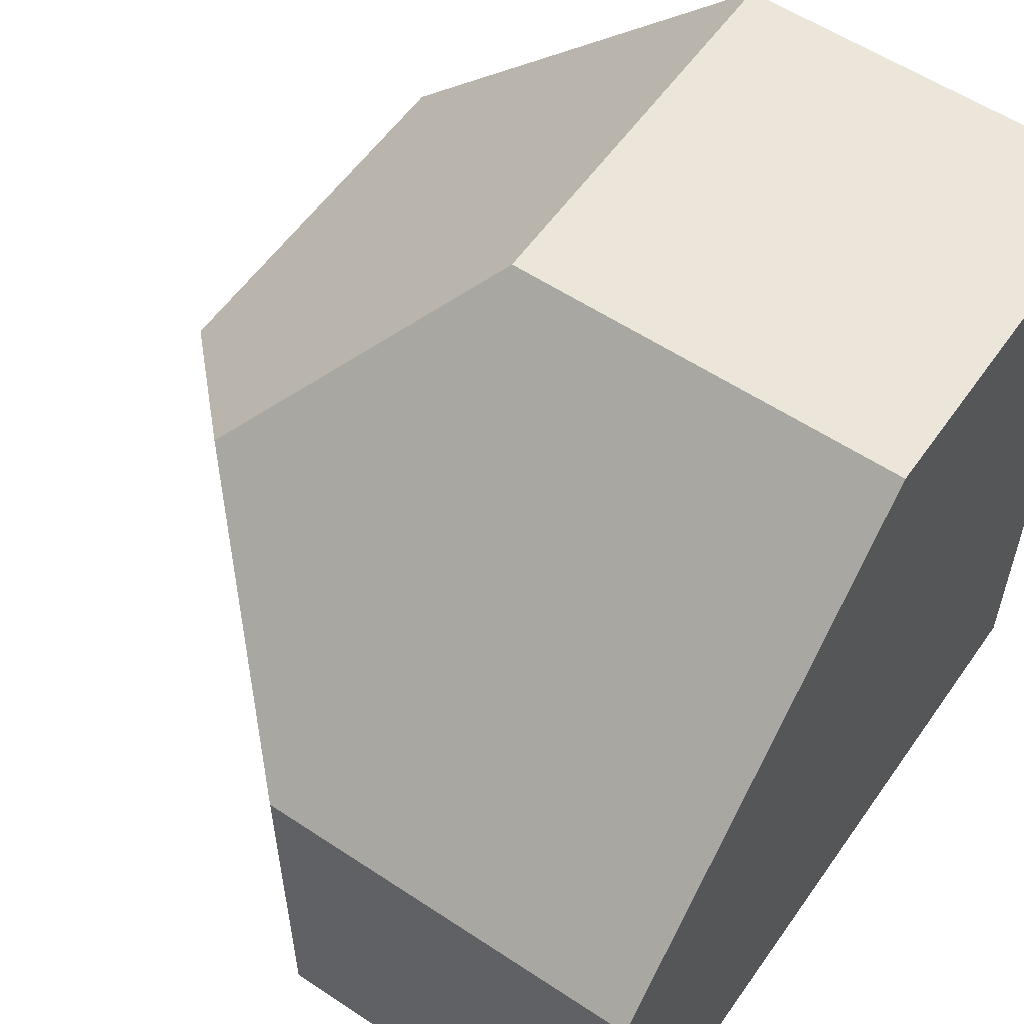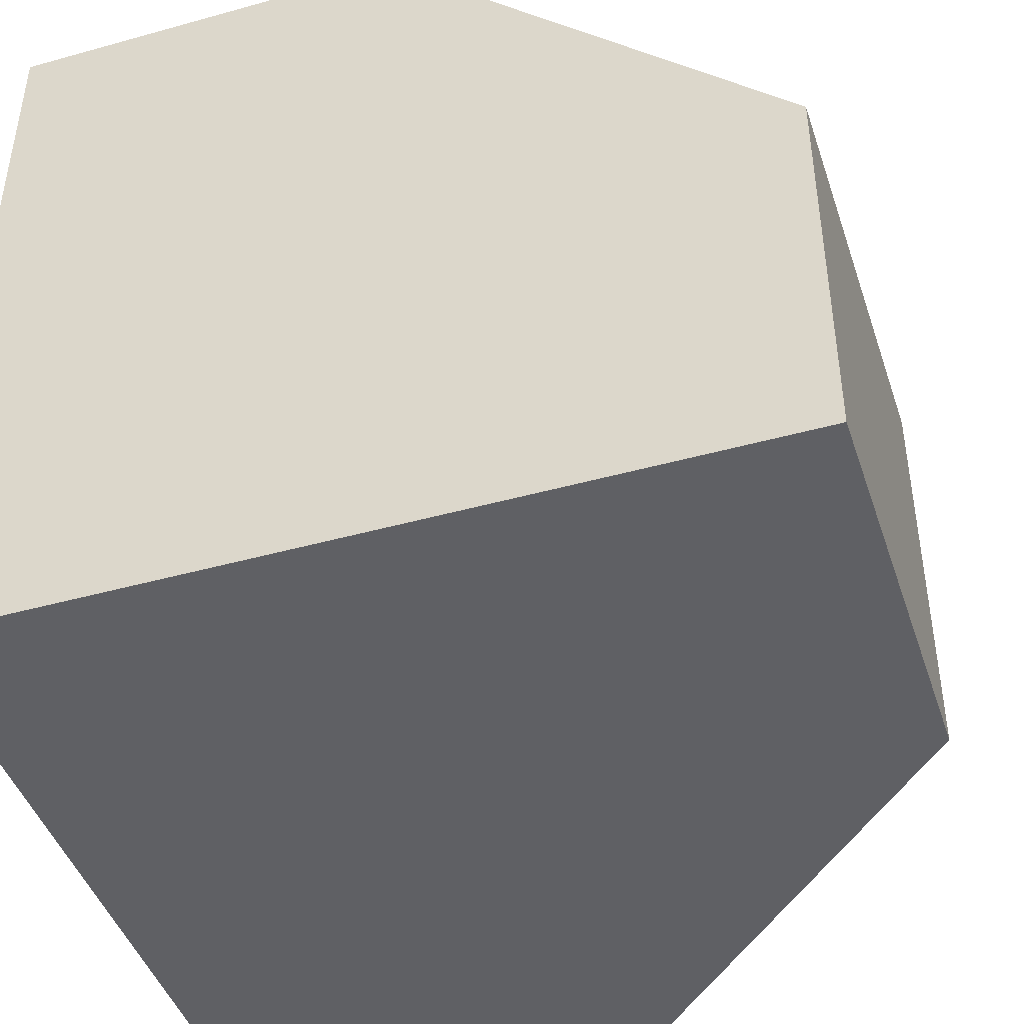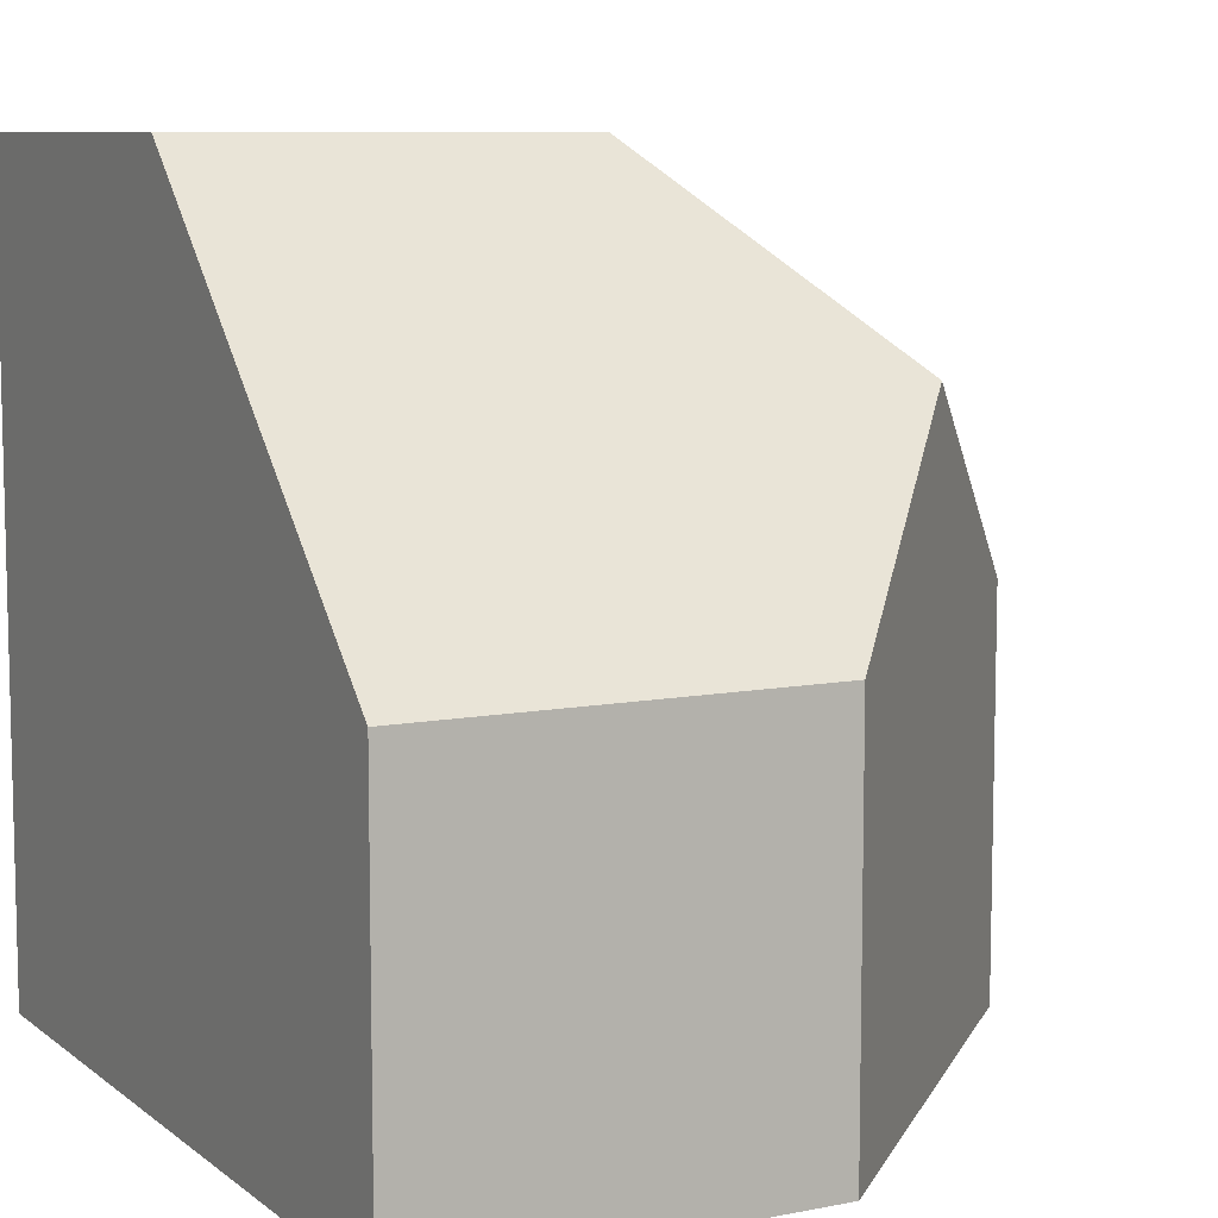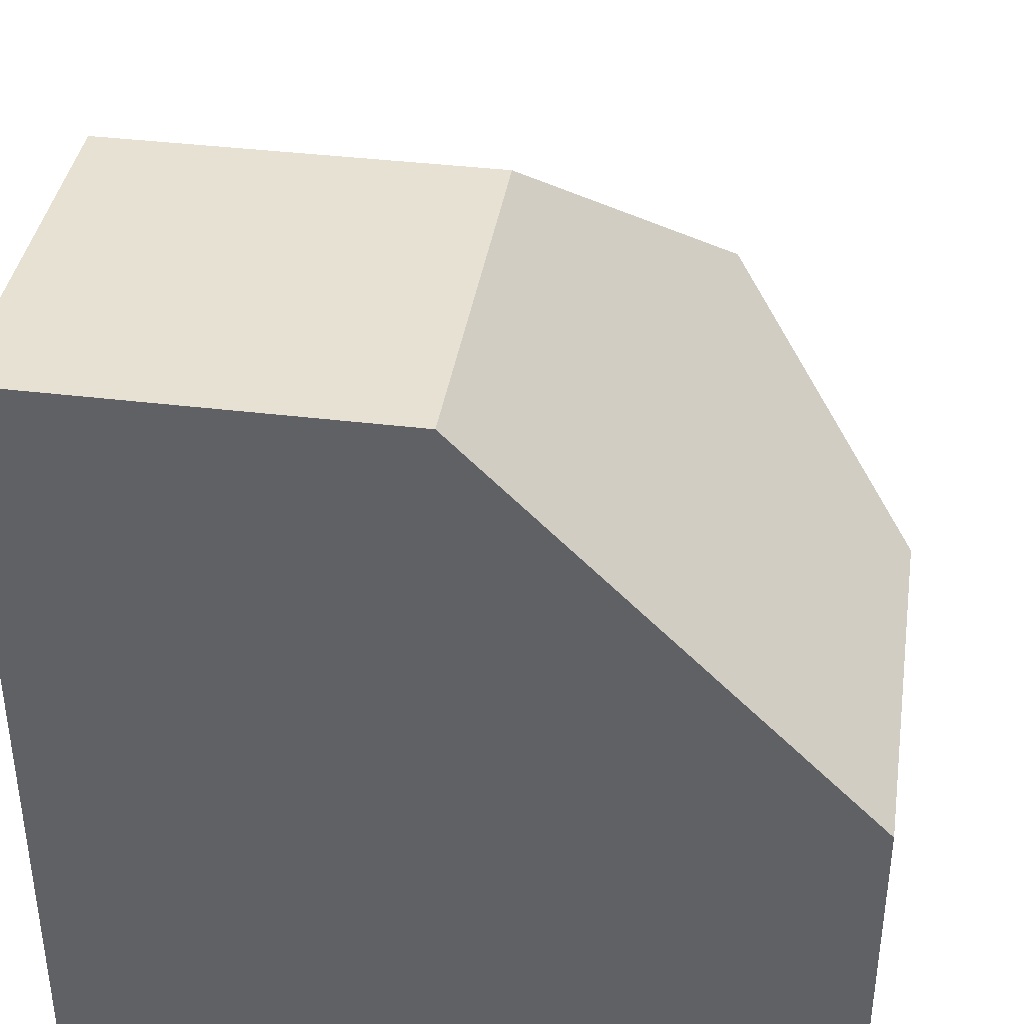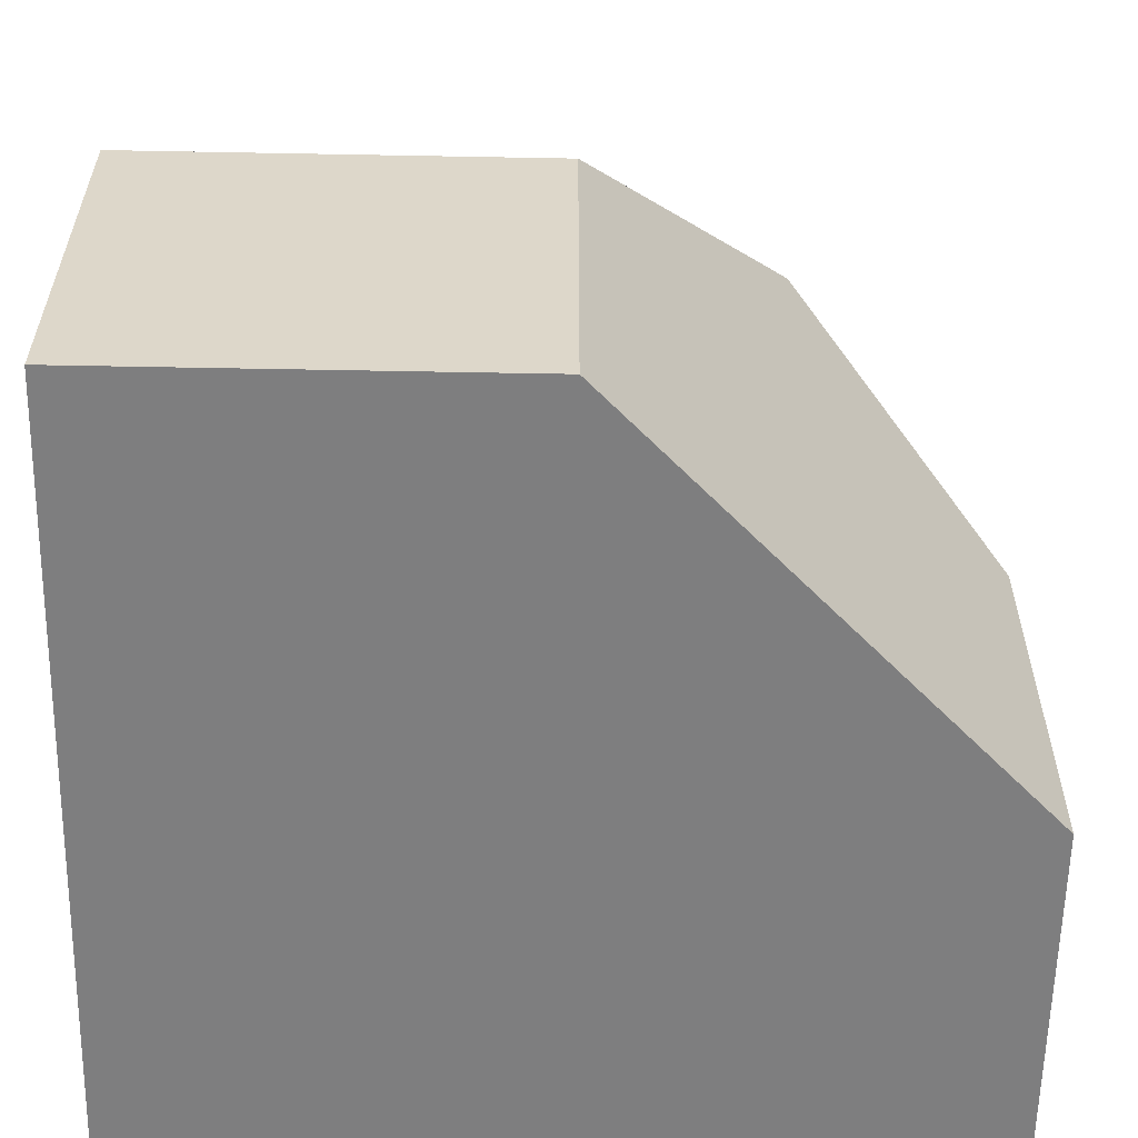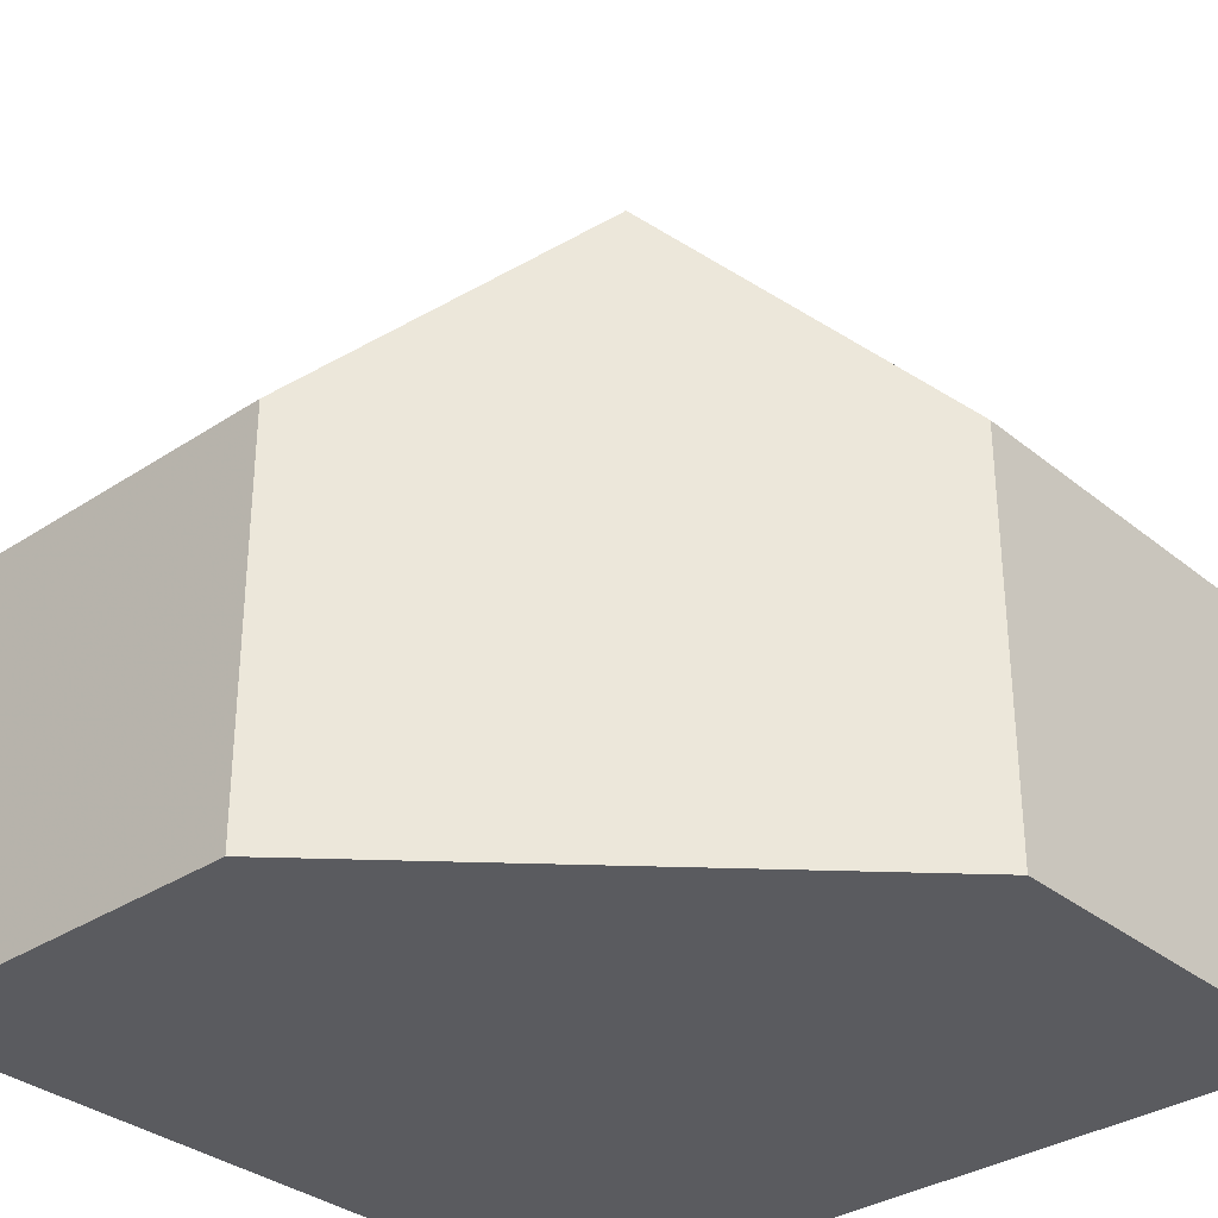
<metadata>
{"format":"obj","ext":"obj","renderer":"f3d","projection":"perspective","resolution":1024,"background":"white","views":[{"elev":56.9,"azim":124.7,"up":"+Y"},{"elev":-44.6,"azim":18.0,"up":"+Z"},{"elev":8.5,"azim":61.8,"up":"+Z"},{"elev":38.6,"azim":-81.2,"up":"+Y"},{"elev":-59.4,"azim":-1.1,"up":"+Y"},{"elev":-33.1,"azim":132.2,"up":"+Z"}]}
</metadata>
<code>
g world.worldspawn.Brush_1
v -2 0 2
v 0 0 2
v 0 -2 2
v -2 -2 2
v -2 -2 -2
v 2 -2 -2
v 2 0 -2
v 0 2 -2
v -2 2 -2
v -2 -2 -2
v -2 2 -2
v -2 2 0
v -2 0 2
v -2 -2 2
v 2 -2 0
v 2 0 0
v 2 0 -2
v 2 -2 -2
v 0 2 -2
v 0 2 0
v -2 2 0
v -2 2 -2
v 0 -2 2
v 2 -2 0
v 2 -2 -2
v -2 -2 -2
v -2 -2 2
v 2 0 0
v 1 1 1
v 0 2 0
v 0 2 -2
v 2 0 -2
v -2 2 0
v 0 2 0
v 1 1 1
v 0 0 2
v -2 0 2
v 0 0 2
v 1 1 1
v 2 0 0
v 2 -2 0
v 0 -2 2
f 4 3 2 1
f 9 8 7 6 5
f 14 13 12 11 10
f 18 17 16 15
f 22 21 20 19
f 27 26 25 24 23
f 32 31 30 29 28
f 37 36 35 34 33
f 42 41 40 39 38

</code>
